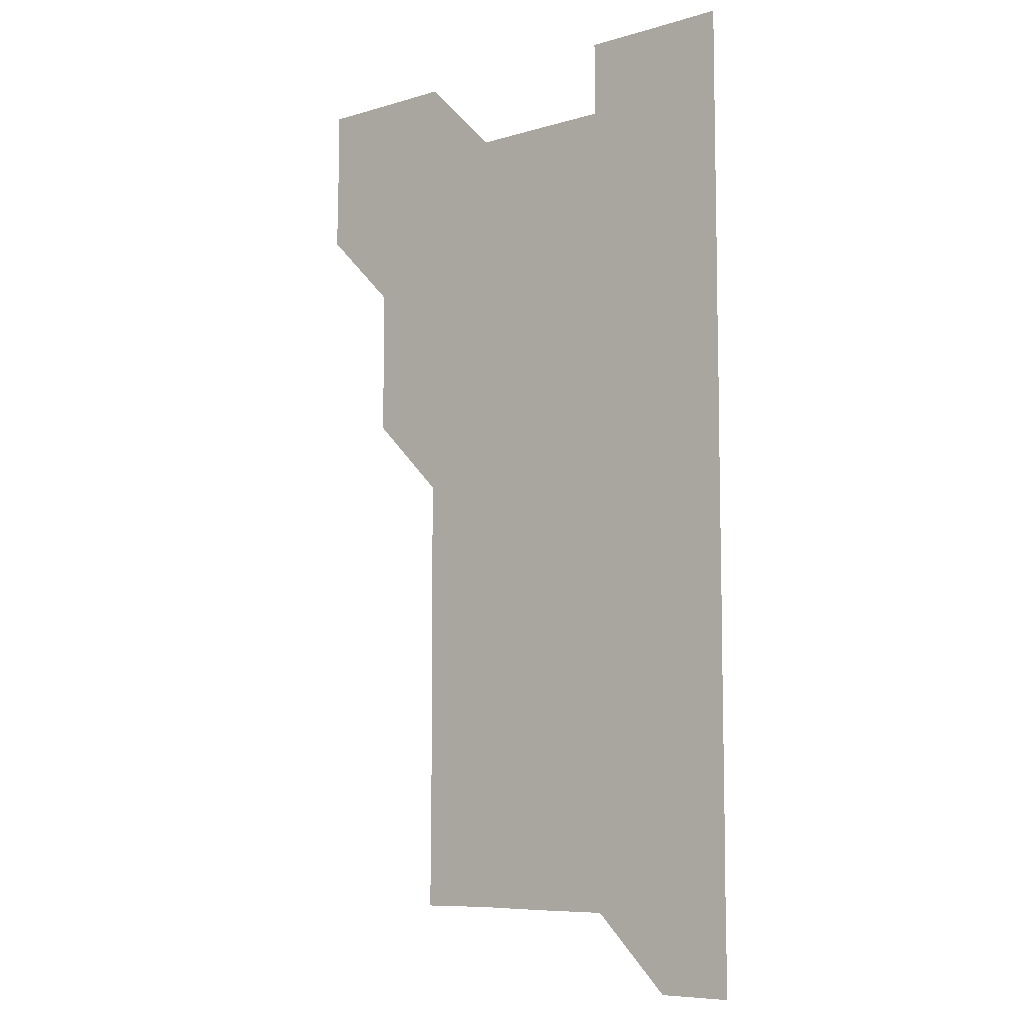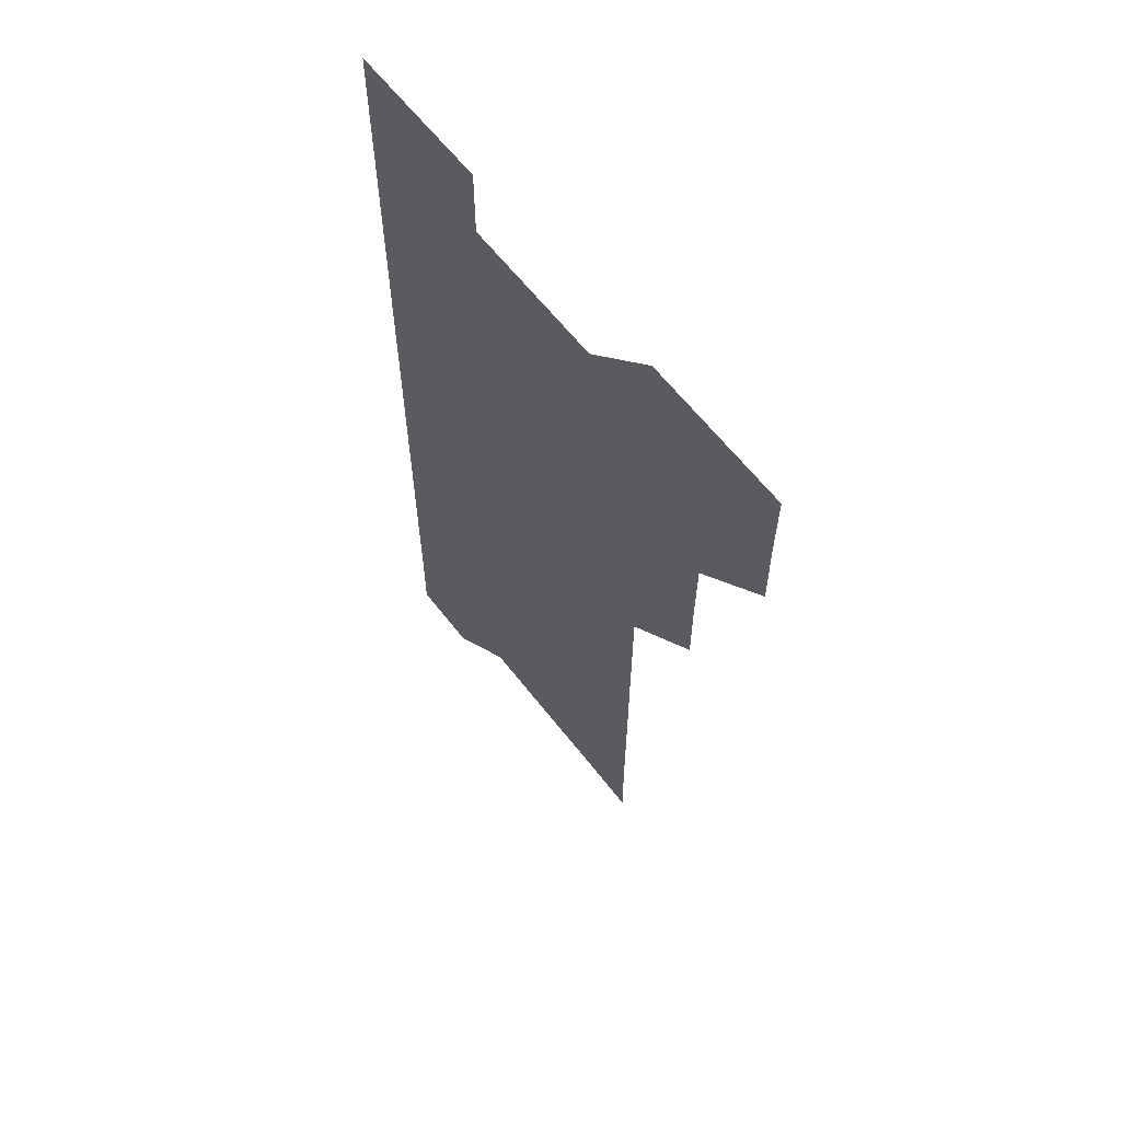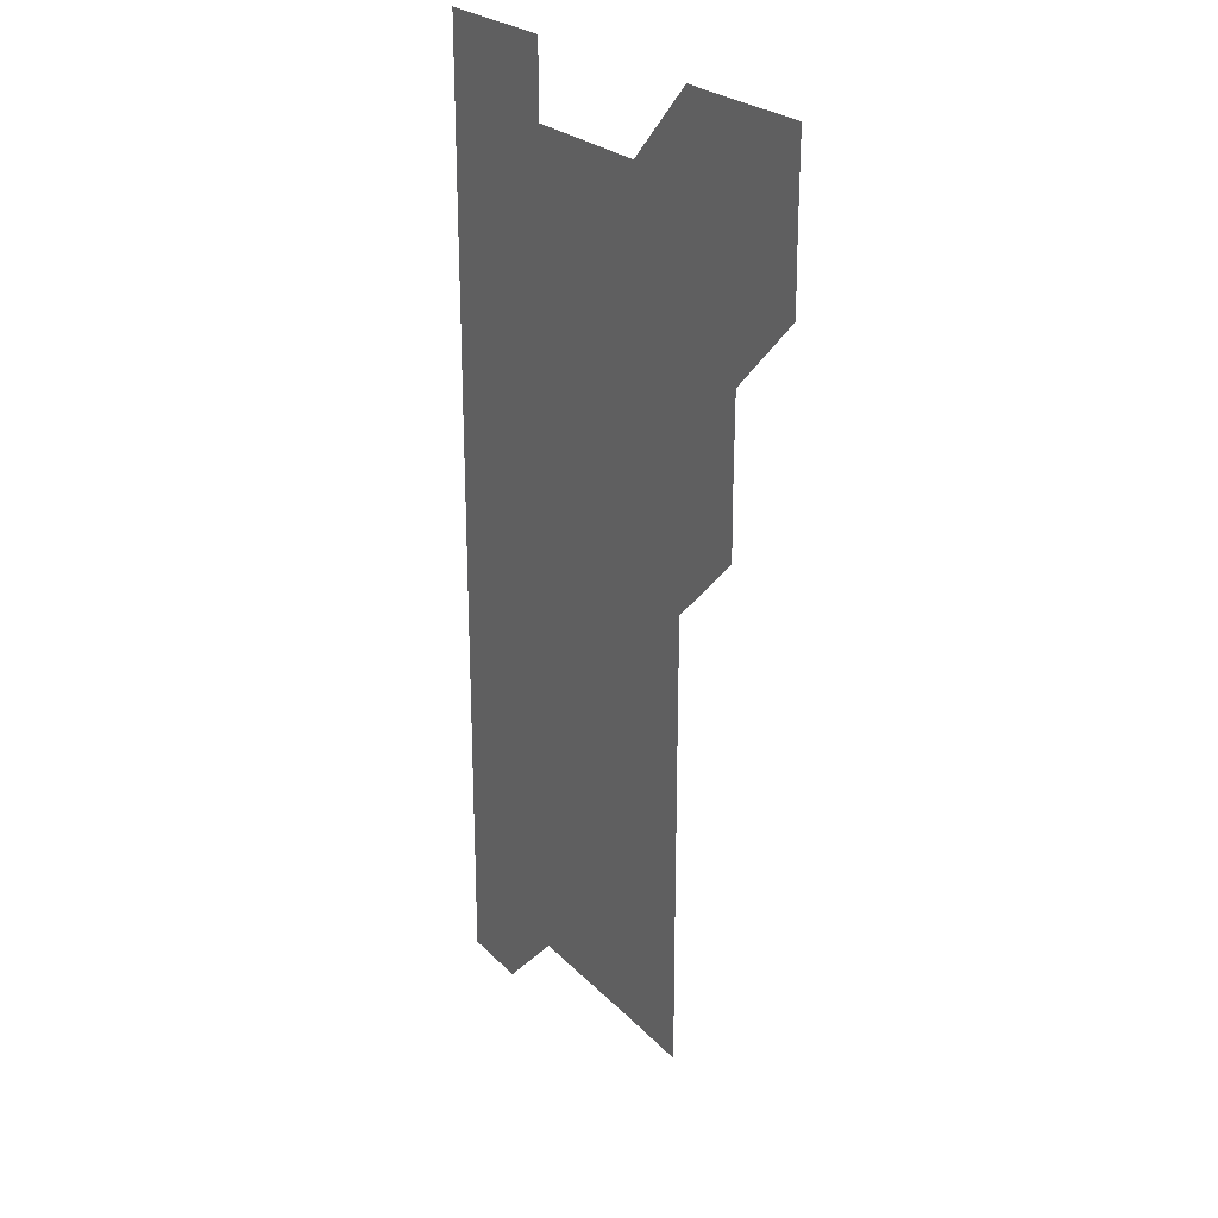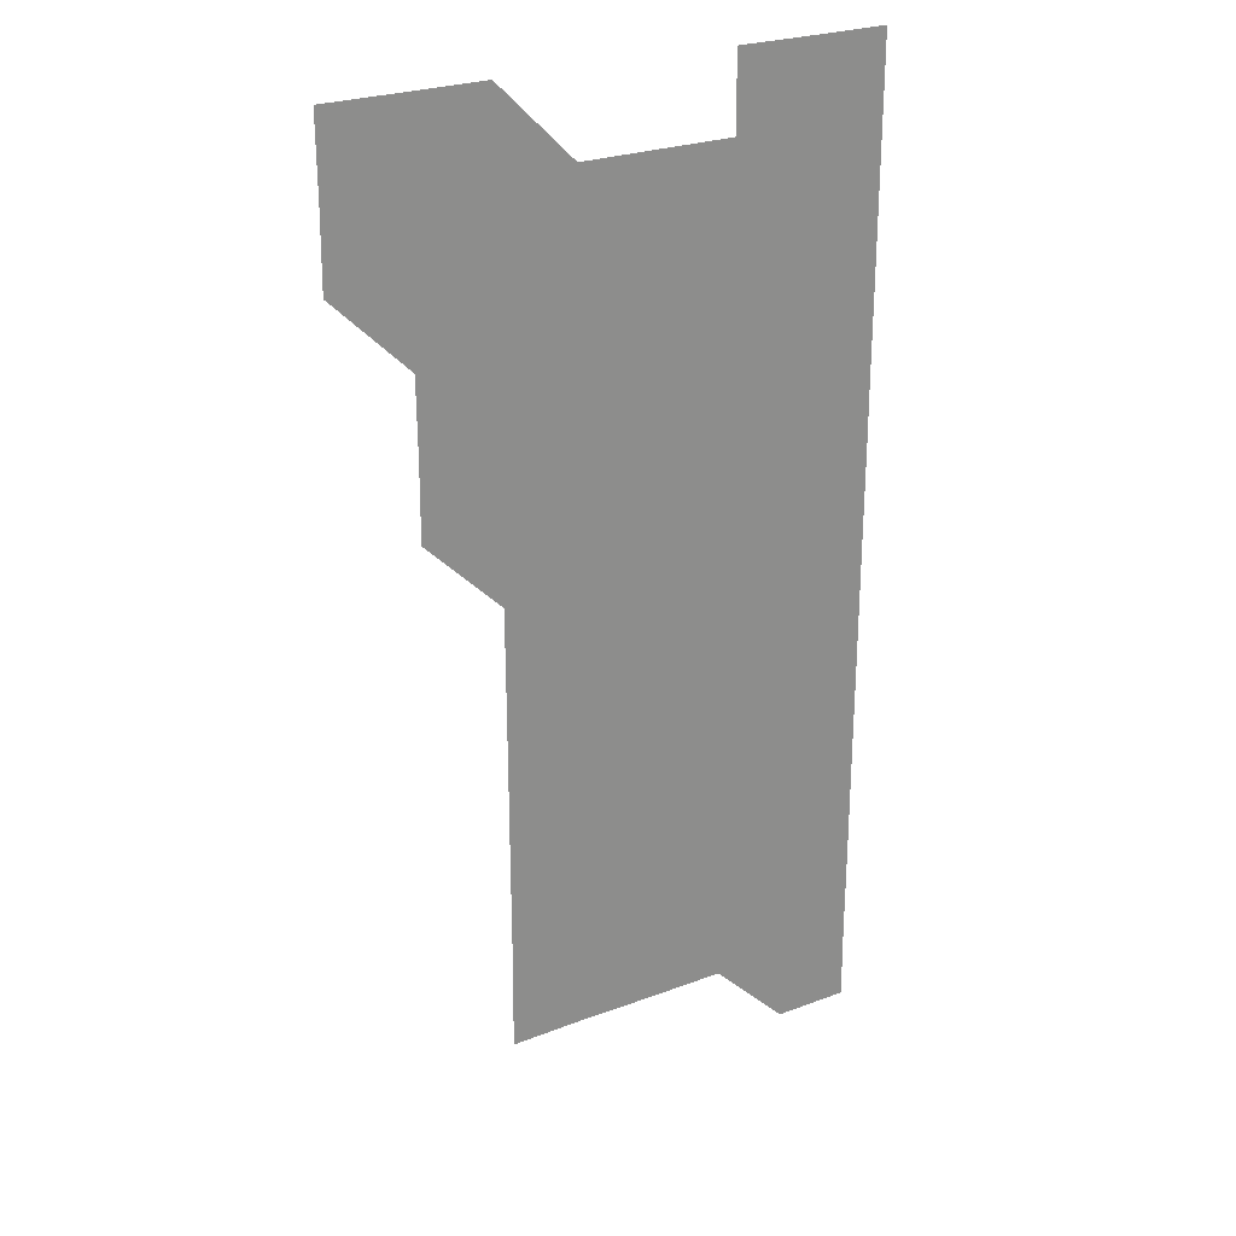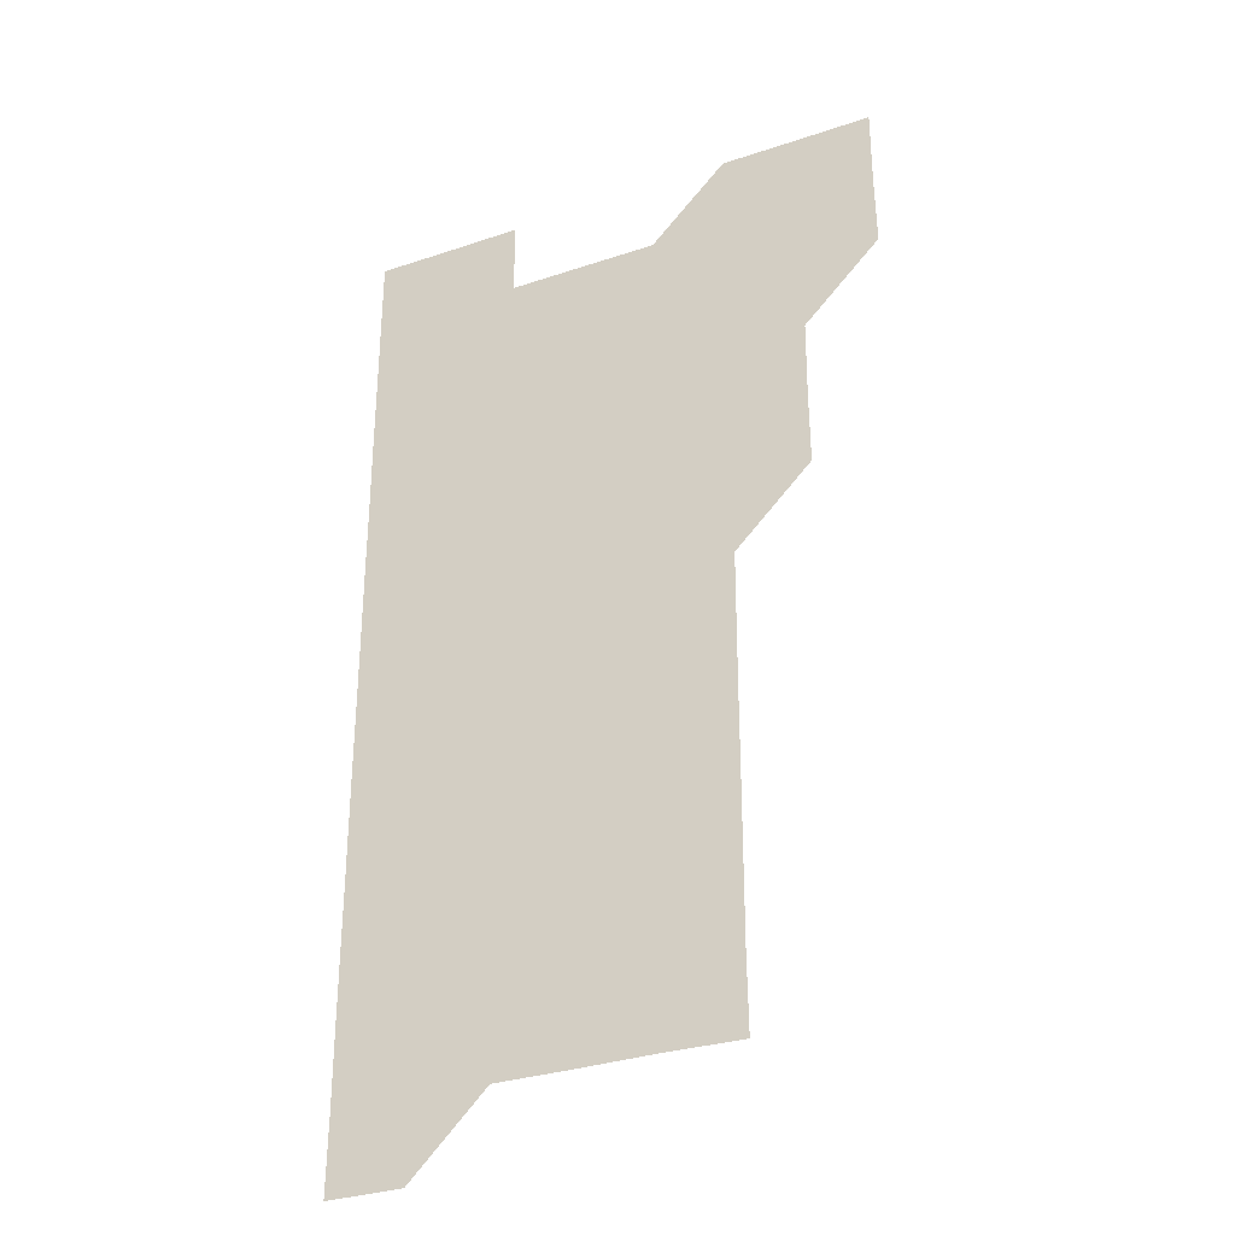
<metadata>
{"format":"obj","ext":"obj","renderer":"f3d","projection":"perspective","resolution":1024,"background":"white","views":[{"elev":-7.9,"azim":39.4,"up":"+Y"},{"elev":62.5,"azim":-127.8,"up":"+Y"},{"elev":24.5,"azim":-122.0,"up":"+Y"},{"elev":26.0,"azim":-30.8,"up":"+Y"},{"elev":-32.1,"azim":-154.8,"up":"+Y"}]}
</metadata>
<code>
v 480.7 510.9 0
v 481.1 540.9 0
v 481 571 0
v 510.8 420.8 0
v 511.1 450.9 0
v 510.8 480.9 0
v 511.3 511.1 0
v 511 541 0
v 511 571 0
v 540.8 210.8 0
v 541.2 240.6 0
v 541.2 270.7 0
v 541.1 300.8 0
v 541.1 330.8 0
v 541 360.9 0
v 540.9 390.9 0
v 541.1 421.1 0
v 541 451 0
v 541.1 481.1 0
v 541 511 0
v 541 541 0
v 540.9 571.1 0
v 570.7 211.2 0
v 571.1 241.2 0
v 571.1 271.1 0
v 571 301 0
v 571.1 331.1 0
v 571.1 361.1 0
v 571.1 391.1 0
v 571 421 0
v 571 451 0
v 571 481 0
v 571.1 511 0
v 571 540.9 0
v 600.9 211 0
v 601 241 0
v 601 271.1 0
v 601 301.1 0
v 601 331.1 0
v 601 361.1 0
v 601 391.1 0
v 601 421.1 0
v 601.1 451.1 0
v 601 481 0
v 601 511 0
v 601 541 0
v 631.2 211 0
v 631 241.2 0
v 631 271.2 0
v 631 301.1 0
v 631 331.2 0
v 631 360.9 0
v 630.9 391.2 0
v 631 421 0
v 630.9 451.1 0
v 631 481 0
v 631 511 0
v 631 541 0
v 631 571.1 0
v 661.3 180.9 0
v 660.9 211.1 0
v 660.9 241.2 0
v 660.9 271.2 0
v 661 301 0
v 660.9 331.2 0
v 660.9 361.1 0
v 661 391 0
v 660.9 421.1 0
v 661 451 0
v 661 481 0
v 660.9 511 0
v 661 541 0
v 661 570.9 0
v 691.1 180.9 0
v 690.8 210.8 0
v 690.9 240.7 0
v 690.9 270.7 0
v 690.9 300.8 0
v 691 330.8 0
v 690.9 360.9 0
v 691 390.9 0
v 691 420.9 0
v 691 451 0
v 691 480.9 0
v 691 511 0
v 691 541 0
v 691 571 0
f 6 7 1
f 1 7 2
f 7 8 2
f 2 8 3
f 8 9 3
f 16 17 4
f 4 17 5
f 17 18 5
f 5 18 6
f 18 19 6
f 6 19 7
f 19 20 7
f 7 20 8
f 20 21 8
f 8 21 9
f 21 22 9
f 10 23 11
f 23 24 11
f 11 24 12
f 24 25 12
f 12 25 13
f 25 26 13
f 13 26 14
f 26 27 14
f 14 27 15
f 27 28 15
f 15 28 16
f 28 29 16
f 16 29 17
f 29 30 17
f 17 30 18
f 30 31 18
f 18 31 19
f 31 32 19
f 19 32 20
f 32 33 20
f 20 33 21
f 33 34 21
f 21 34 22
f 23 35 24
f 35 36 24
f 24 36 25
f 36 37 25
f 25 37 26
f 37 38 26
f 26 38 27
f 38 39 27
f 27 39 28
f 39 40 28
f 28 40 29
f 40 41 29
f 29 41 30
f 41 42 30
f 30 42 31
f 42 43 31
f 31 43 32
f 43 44 32
f 32 44 33
f 44 45 33
f 33 45 34
f 45 46 34
f 35 47 36
f 47 48 36
f 36 48 37
f 48 49 37
f 37 49 38
f 49 50 38
f 38 50 39
f 50 51 39
f 39 51 40
f 51 52 40
f 40 52 41
f 52 53 41
f 41 53 42
f 53 54 42
f 42 54 43
f 54 55 43
f 43 55 44
f 55 56 44
f 44 56 45
f 56 57 45
f 45 57 46
f 57 58 46
f 60 61 47
f 47 61 48
f 61 62 48
f 48 62 49
f 62 63 49
f 49 63 50
f 63 64 50
f 50 64 51
f 64 65 51
f 51 65 52
f 65 66 52
f 52 66 53
f 66 67 53
f 53 67 54
f 67 68 54
f 54 68 55
f 68 69 55
f 55 69 56
f 69 70 56
f 56 70 57
f 70 71 57
f 57 71 58
f 71 72 58
f 58 72 59
f 72 73 59
f 60 74 61
f 74 75 61
f 61 75 62
f 75 76 62
f 62 76 63
f 76 77 63
f 63 77 64
f 77 78 64
f 64 78 65
f 78 79 65
f 65 79 66
f 79 80 66
f 66 80 67
f 80 81 67
f 67 81 68
f 81 82 68
f 68 82 69
f 82 83 69
f 69 83 70
f 83 84 70
f 70 84 71
f 84 85 71
f 71 85 72
f 85 86 72
f 72 86 73
f 86 87 73

</code>
